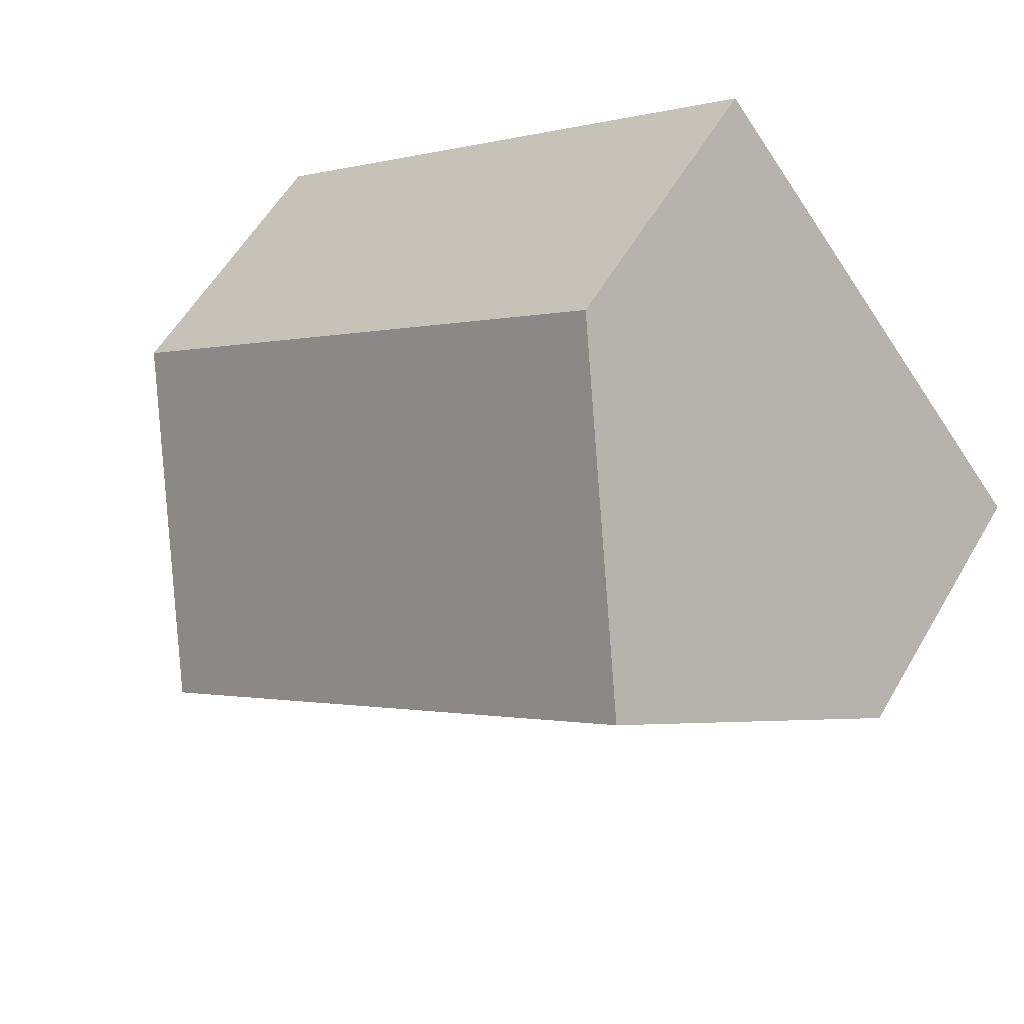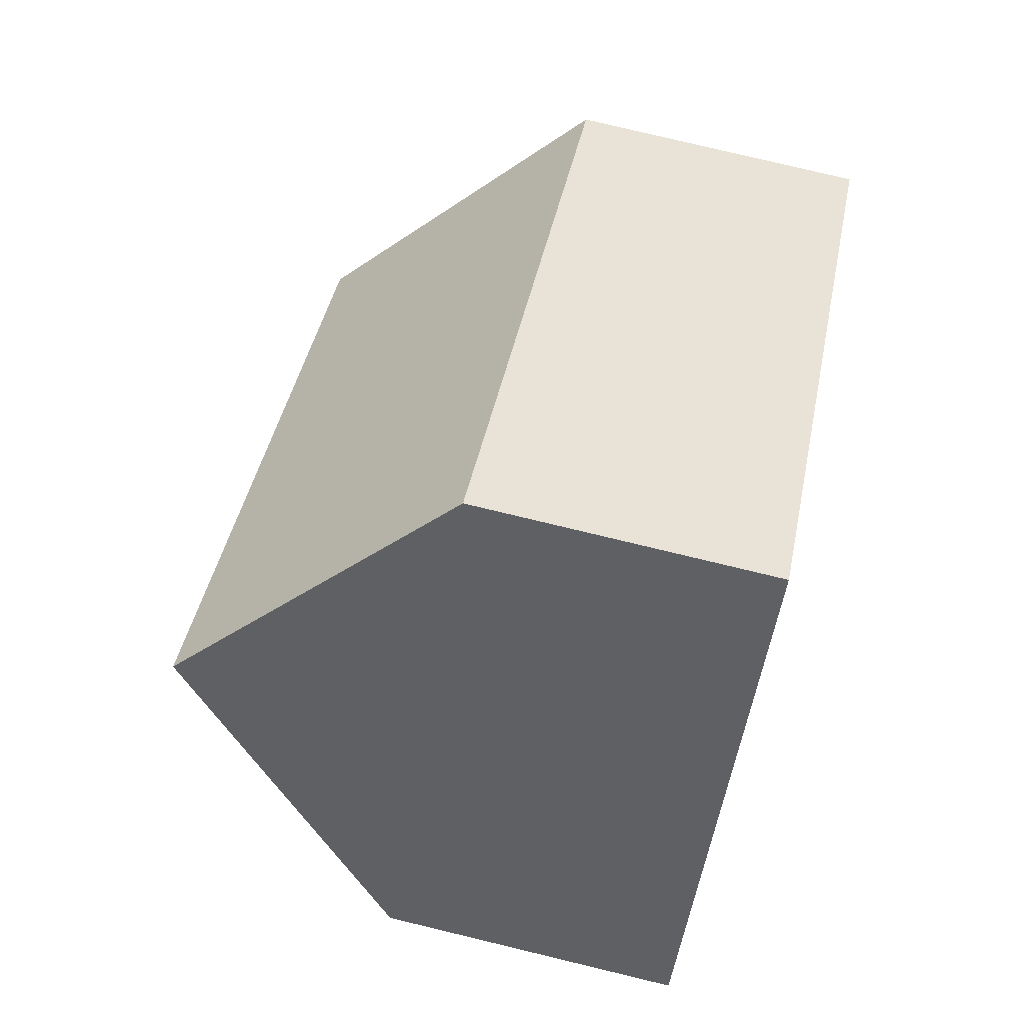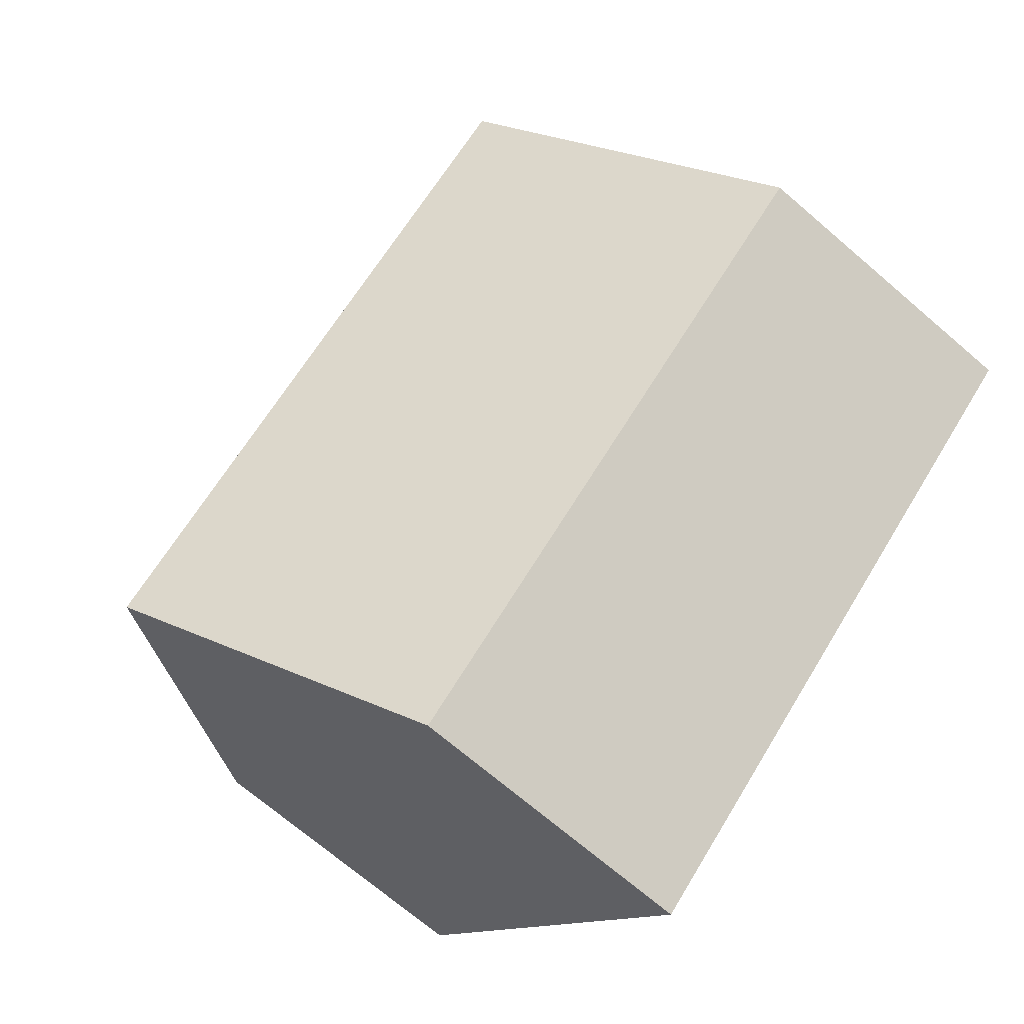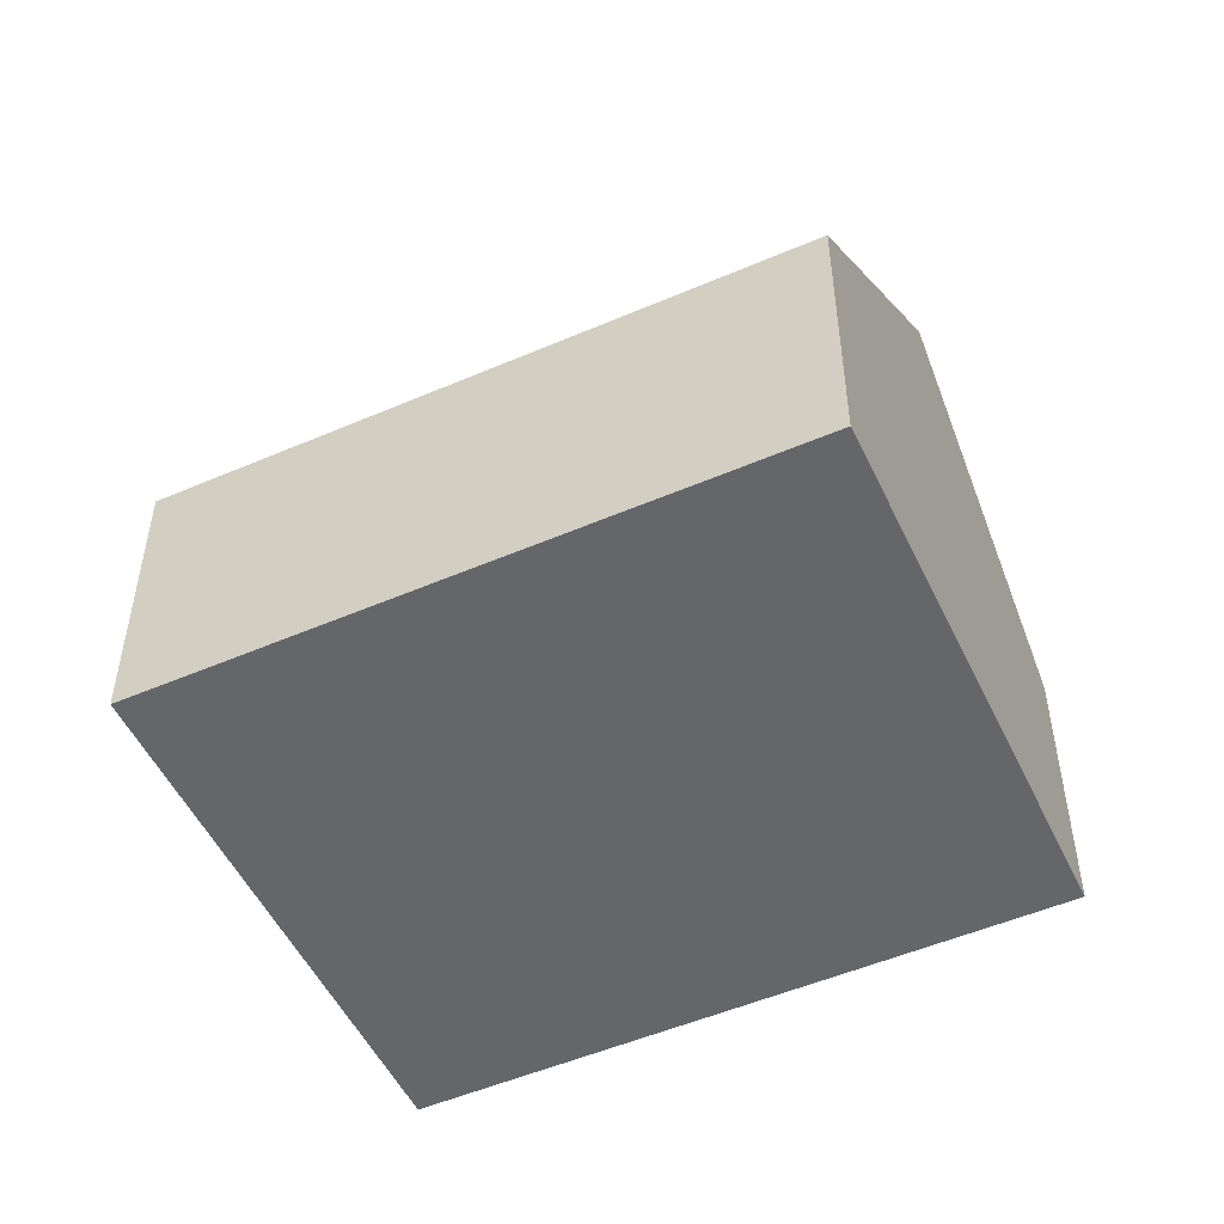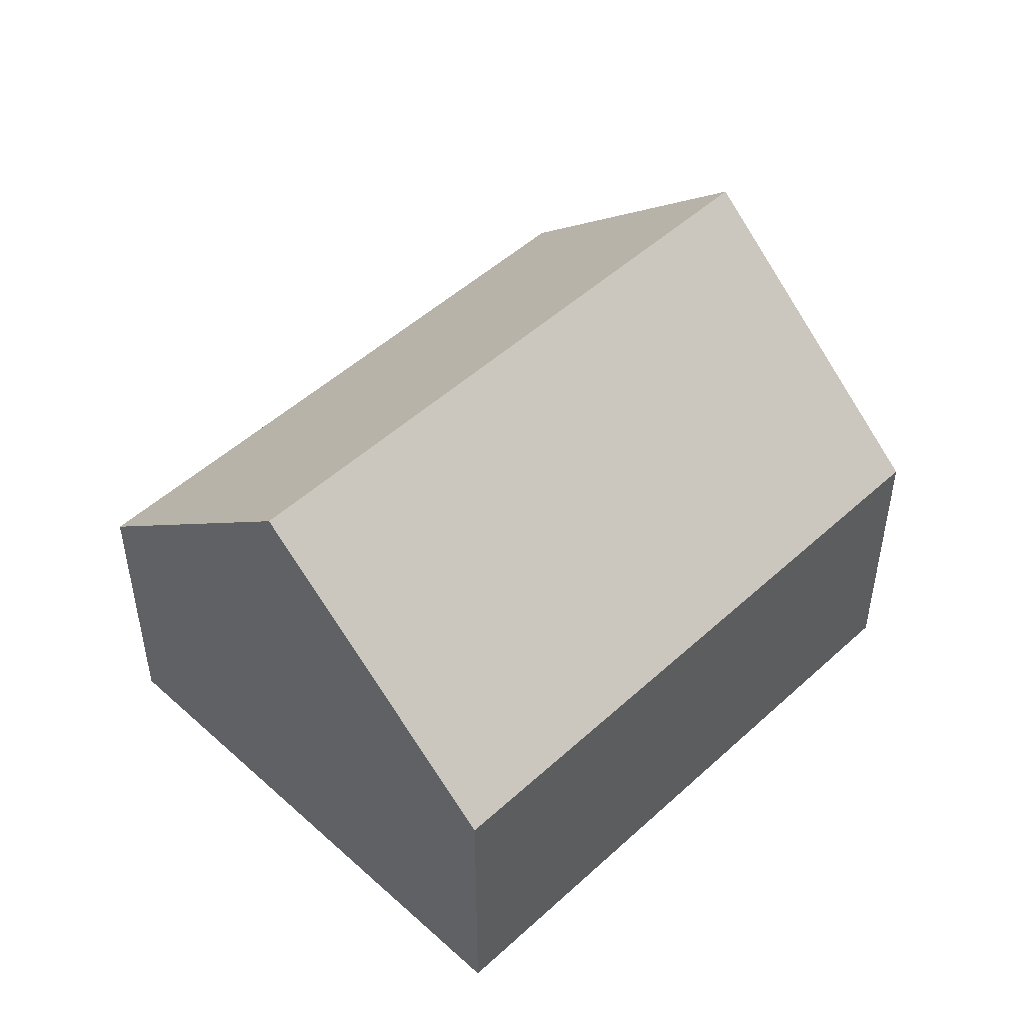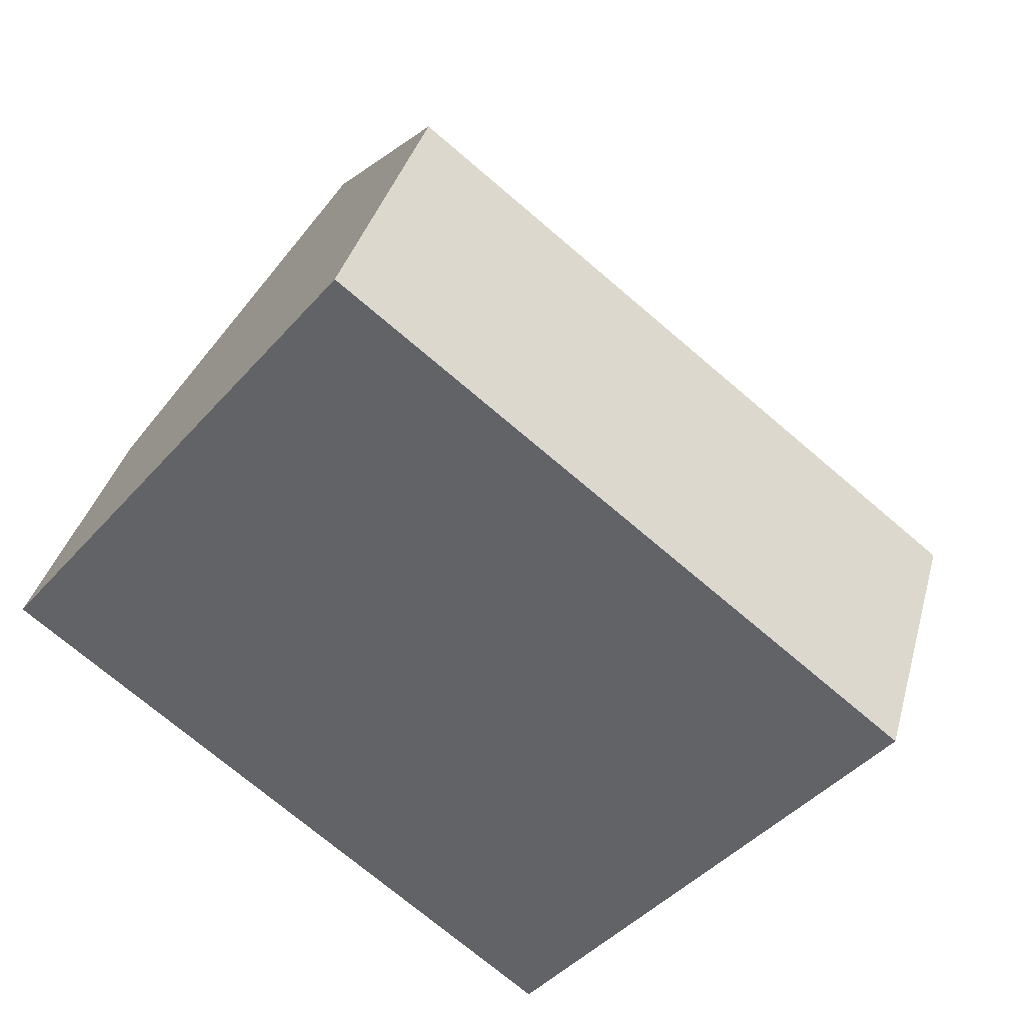
<metadata>
{"format":"obj","ext":"obj","renderer":"f3d","projection":"perspective","resolution":1024,"background":"white","views":[{"elev":57.0,"azim":-150.0,"up":"+Z"},{"elev":78.3,"azim":-76.5,"up":"+Z"},{"elev":-70.8,"azim":-130.6,"up":"+Z"},{"elev":-51.7,"azim":-116.6,"up":"+Y"},{"elev":49.8,"azim":173.2,"up":"+Y"},{"elev":36.7,"azim":14.7,"up":"+Z"}]}
</metadata>
<code>
v  3.232 9.94 4.075
v  9.754 5.391 -7.734
v  0 5.391 3.301e-16
v  11.78 8.244 -5.178
v  12.99 9.94 -3.659
v  6.464 5.391 8.151
v  16.22 5.391 0.417
v  9.754 4.736e-16 -7.734
v  0 0 0
v  3.232 -2.495e-16 4.075
v  6.464 -4.991e-16 8.151
v  16.22 -2.553e-17 0.417
v  12.99 2.24e-16 -3.659
v  11.78 3.171e-16 -5.178
g defaultobject
f 1 2 3
f 2 1 4
f 4 1 5
f 6 5 1
f 5 6 7
f 8 3 2
f 3 8 9
f 9 1 3
f 1 9 6
f 6 9 10
f 6 10 11
f 11 7 6
f 7 11 12
f 12 5 7
f 5 12 4
f 4 12 13
f 4 13 2
f 2 13 14
f 2 14 8
f 10 12 11
f 12 10 9
f 12 9 8
f 12 8 14
f 12 14 13

</code>
